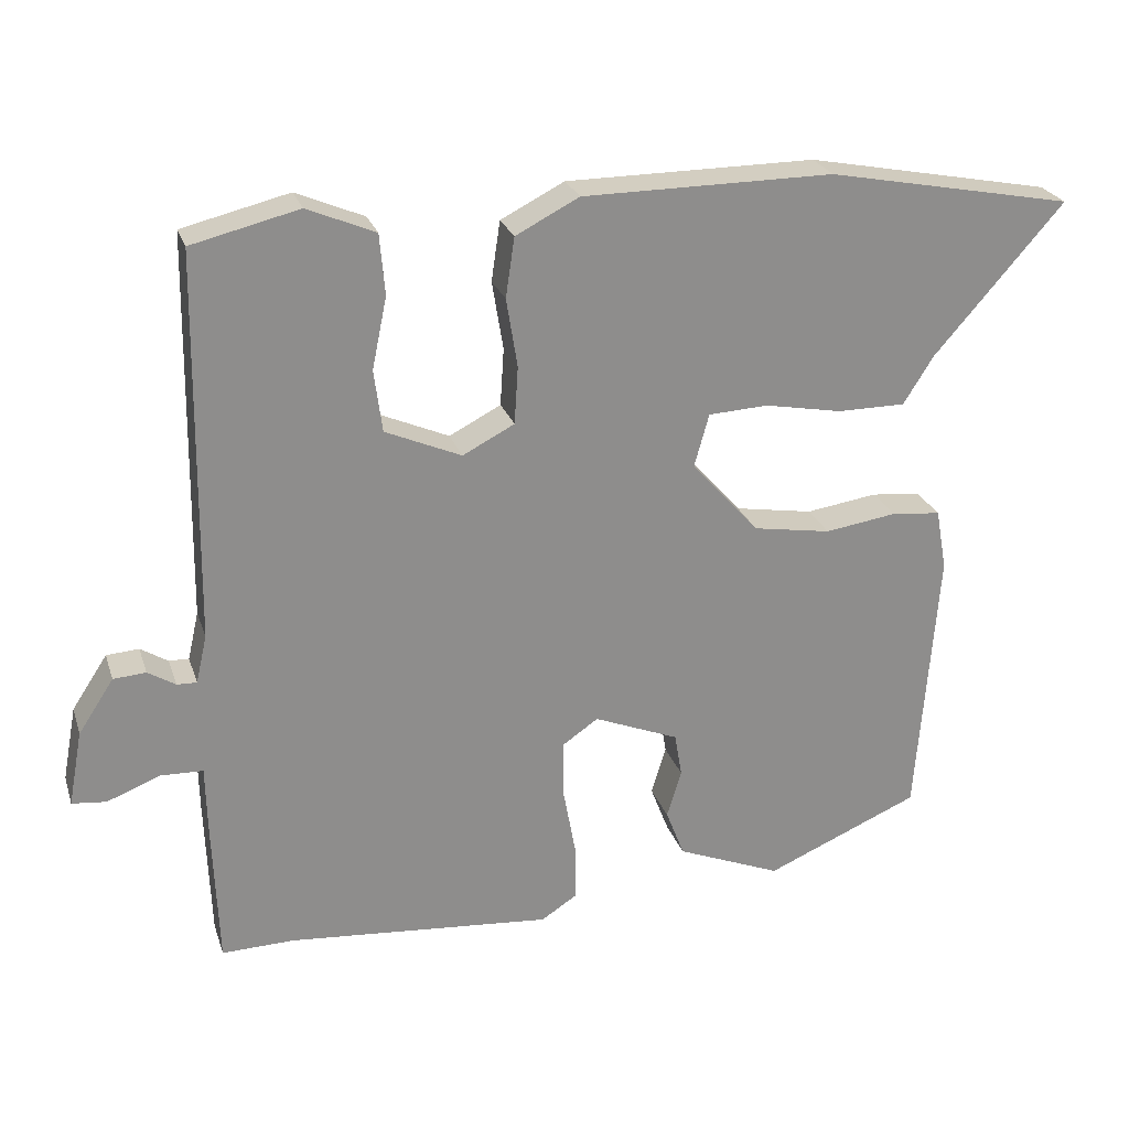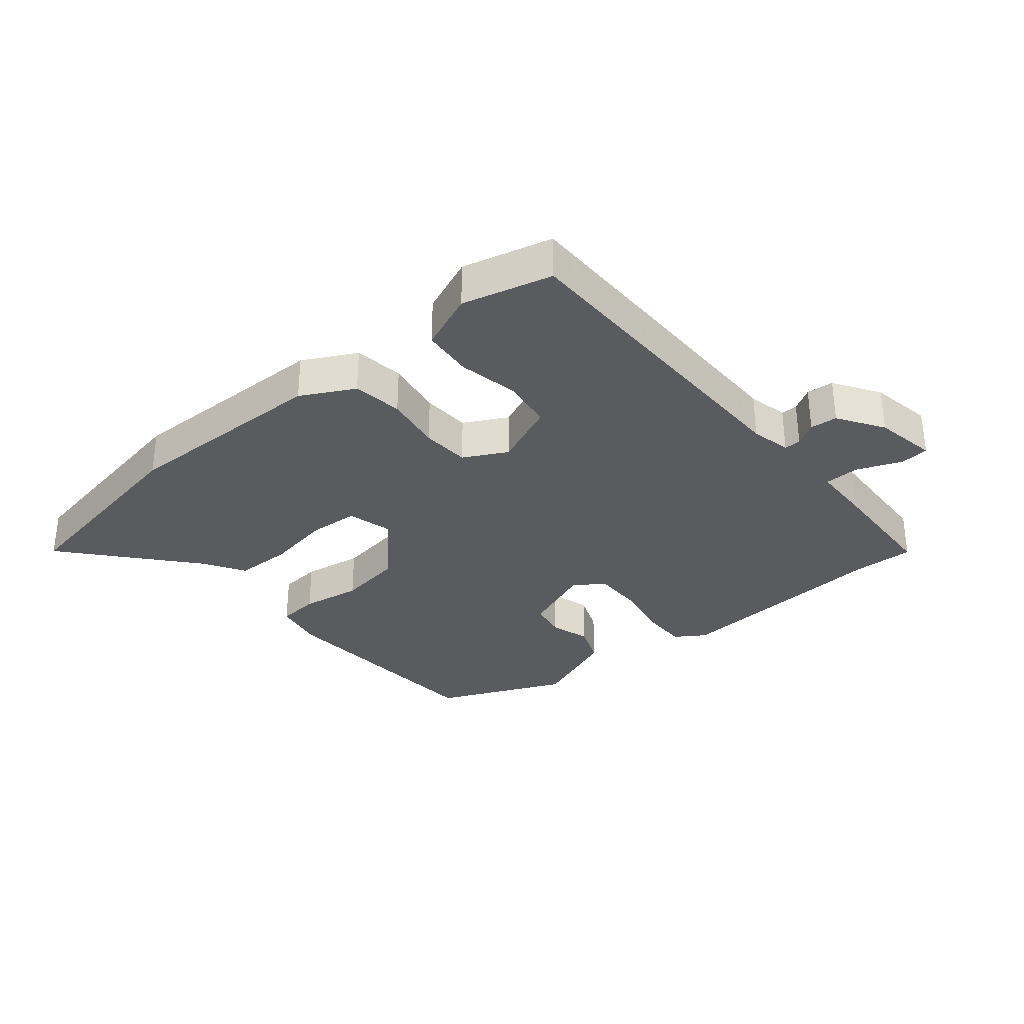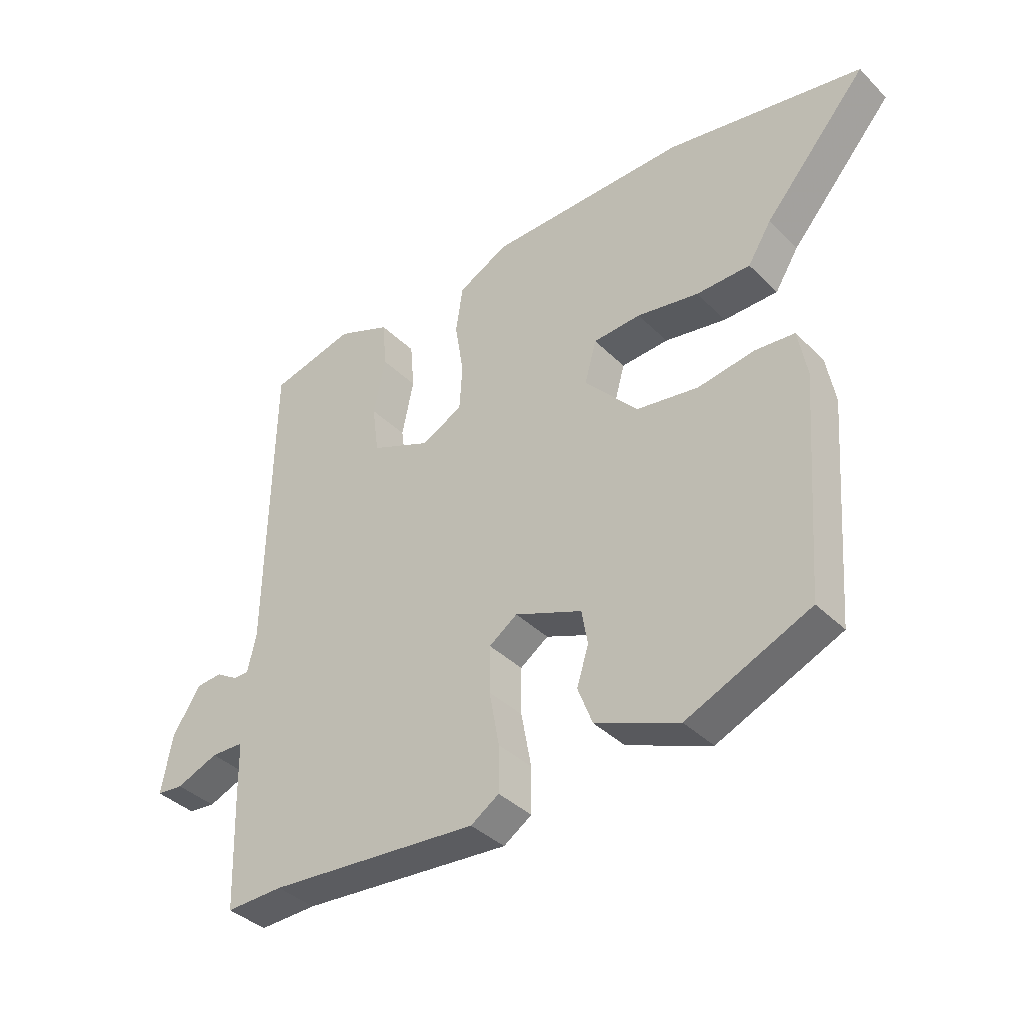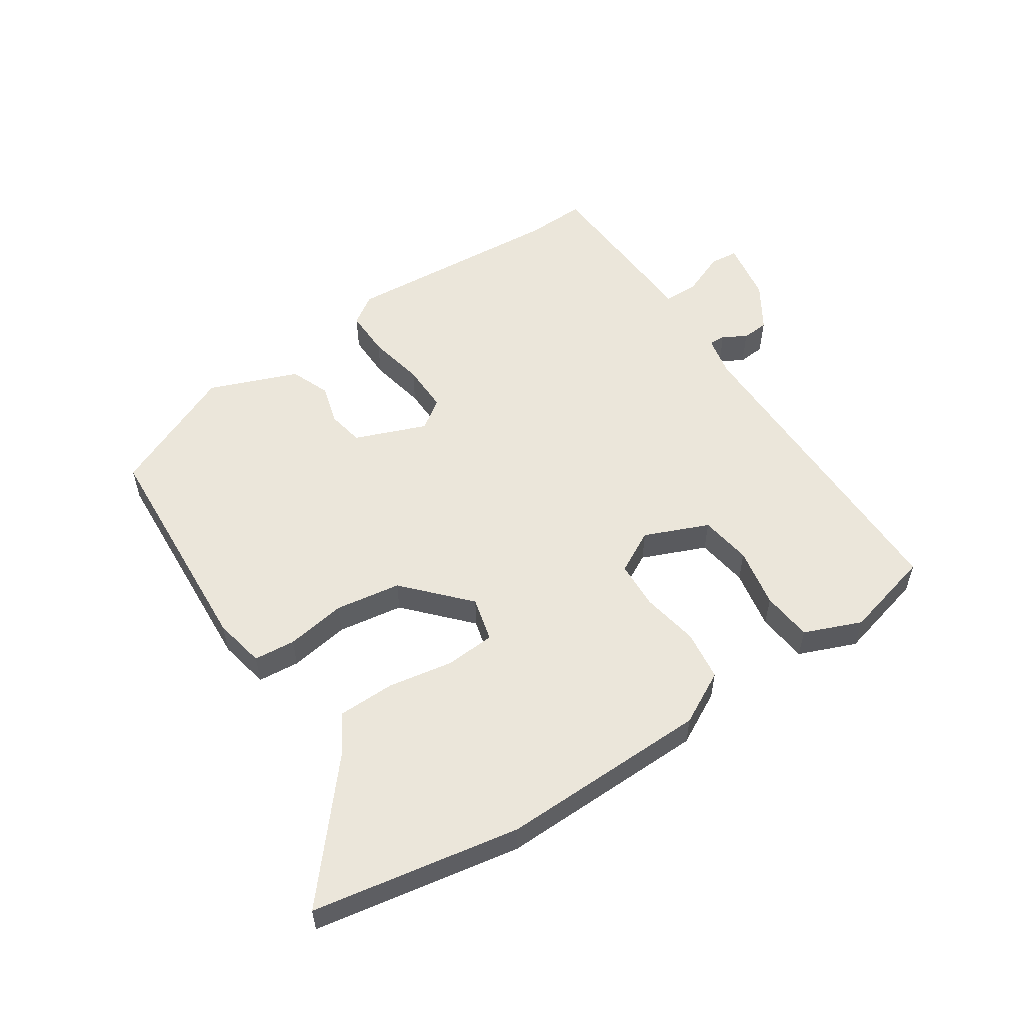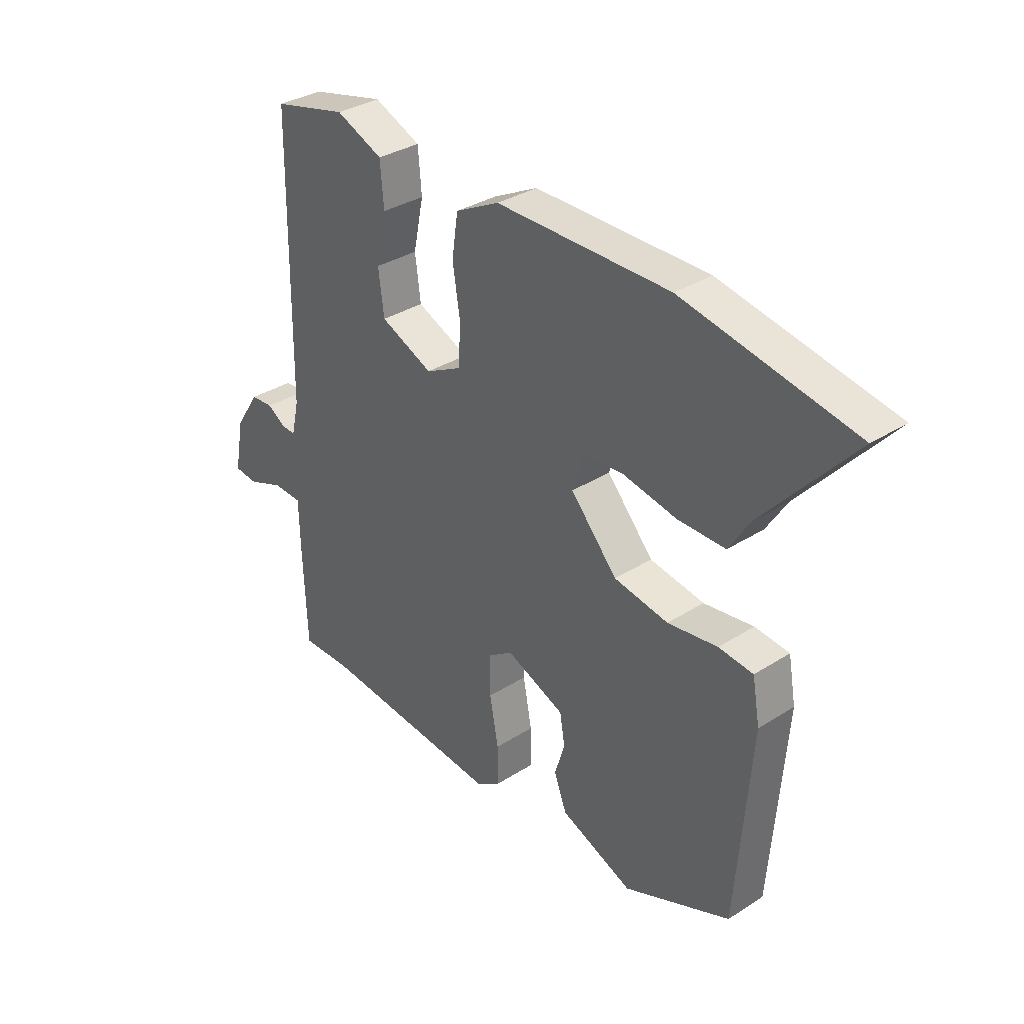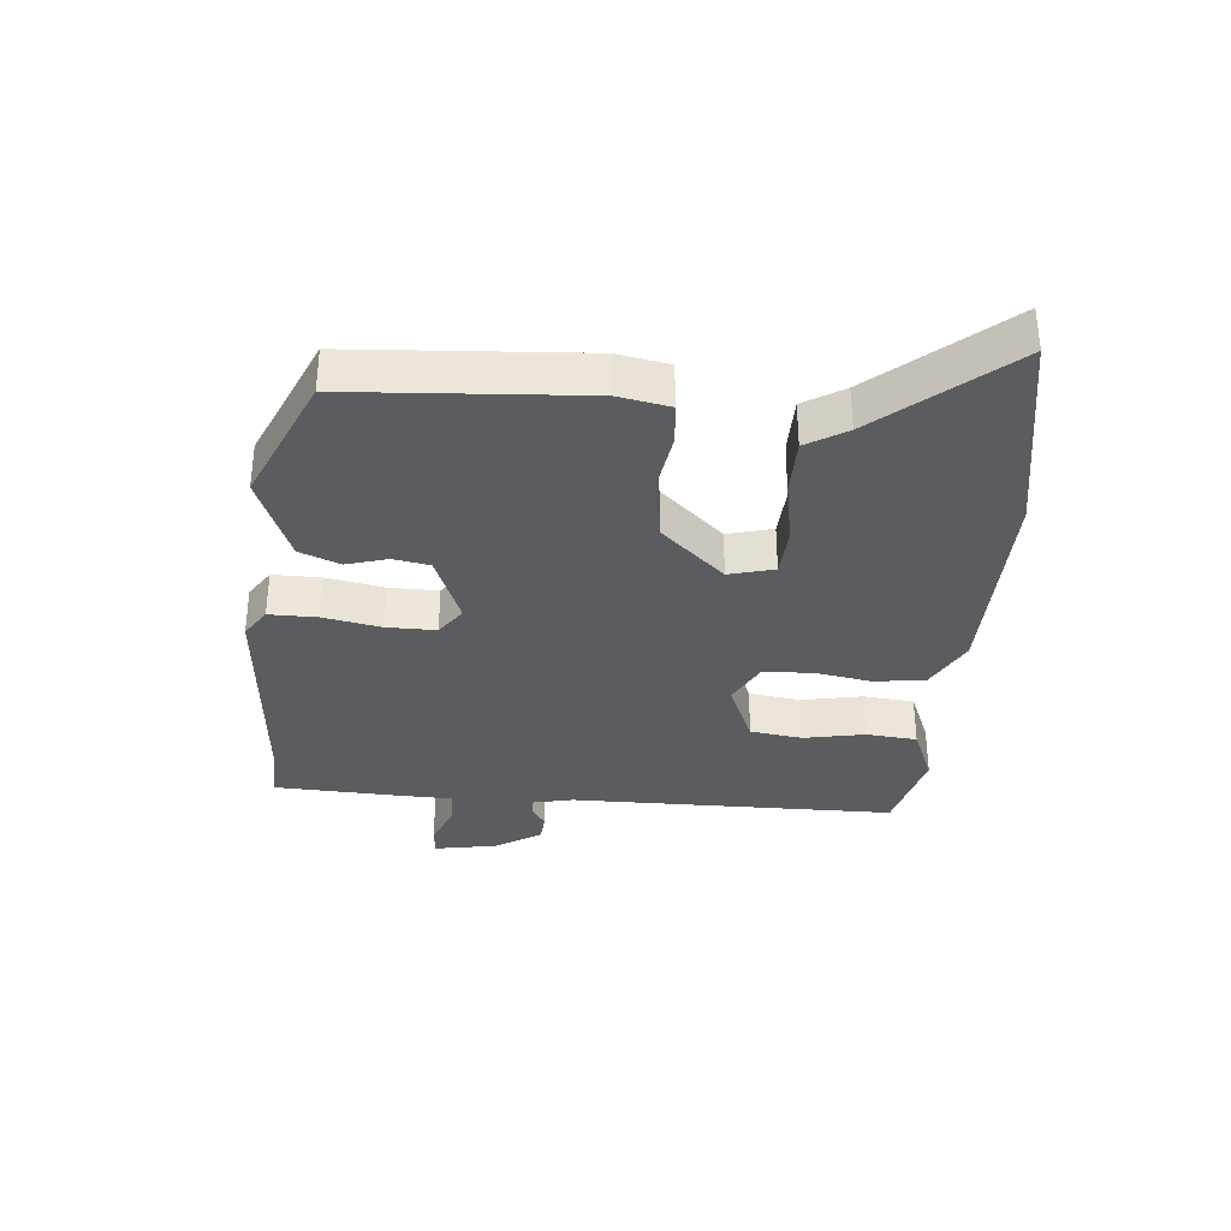
<metadata>
{"format":"obj","ext":"obj","renderer":"f3d","projection":"perspective","resolution":1024,"background":"white","views":[{"elev":25.1,"azim":163.6,"up":"+Z"},{"elev":-32.2,"azim":39.1,"up":"+Y"},{"elev":-38.5,"azim":-140.7,"up":"+Z"},{"elev":54.9,"azim":-34.5,"up":"+Y"},{"elev":33.8,"azim":-130.9,"up":"+Z"},{"elev":-33.9,"azim":-95.6,"up":"+Y"}]}
</metadata>
<code>
v -0.51 0.07 -0.422
v -0.538 0.07 -0.051
v -0.523 0.07 0.032
v -0.456 0.07 0.039
v -0.359 0.07 0.025
v -0.253 0.07 0.043
v -0.162 0.07 0.145
v -0.182 0.07 0.217
v -0.263 0.07 0.221
v -0.368 0.07 0.201
v -0.46 0.07 0.201
v -0.5 0.07 0.265
v -0.676 0.07 0.466
v -0.342 0.07 0.531
v -0.003 0.07 0.53
v 0.083 0.07 0.486
v 0.095 0.07 0.405
v 0.08 0.07 0.312
v 0.085 0.07 0.234
v 0.155 0.07 0.198
v 0.258 0.07 0.243
v 0.269 0.07 0.327
v 0.249 0.07 0.424
v 0.256 0.07 0.506
v 0.348 0.07 0.545
v 0.493 0.07 0.51
v 0.501 0.07 -0.014
v 0.516 0.07 -0.079
v 0.543 0.07 -0.078
v 0.58 0.07 -0.055
v 0.624 0.07 -0.058
v 0.672 0.07 -0.131
v 0.691 0.07 -0.232
v 0.645 0.07 -0.237
v 0.573 0.07 -0.209
v 0.516 0.07 -0.211
v 0.514 0.07 -0.307
v 0.507 0.07 -0.5
v 0.409 0.07 -0.498
v 0.05 0.07 -0.53
v 0.002 0.07 -0.499
v 0.002 0.07 -0.422
v 0.019 0.07 -0.329
v 0.019 0.07 -0.25
v -0.029 0.07 -0.217
v -0.144 0.07 -0.264
v -0.154 0.07 -0.323
v -0.134 0.07 -0.388
v -0.159 0.07 -0.453
v -0.301 0.07 -0.511
v -0.51 0 -0.422
v -0.538 0 -0.051
v -0.523 0 0.032
v -0.456 0 0.039
v -0.359 0 0.025
v -0.253 0 0.043
v -0.162 0 0.145
v -0.182 0 0.217
v -0.263 0 0.221
v -0.368 0 0.201
v -0.46 0 0.201
v -0.5 0 0.265
v -0.676 0 0.466
v -0.342 0 0.531
v -0.003 0 0.53
v 0.083 0 0.486
v 0.095 0 0.405
v 0.08 0 0.312
v 0.085 0 0.234
v 0.155 0 0.198
v 0.258 0 0.243
v 0.269 0 0.327
v 0.249 0 0.424
v 0.256 0 0.506
v 0.348 0 0.545
v 0.493 0 0.51
v 0.501 0 -0.014
v 0.516 0 -0.079
v 0.543 0 -0.078
v 0.58 0 -0.055
v 0.624 0 -0.058
v 0.672 0 -0.131
v 0.691 0 -0.232
v 0.645 0 -0.237
v 0.573 0 -0.209
v 0.516 0 -0.211
v 0.514 0 -0.307
v 0.507 0 -0.5
v 0.409 0 -0.498
v 0.05 0 -0.53
v 0.002 0 -0.499
v 0.002 0 -0.422
v 0.019 0 -0.329
v 0.019 0 -0.25
v -0.029 0 -0.217
v -0.144 0 -0.264
v -0.154 0 -0.323
v -0.134 0 -0.388
v -0.159 0 -0.453
v -0.301 0 -0.511
f 47 48 49 50
f 46 47 50 1
f 40 41 42 43
f 39 40 43 44
f 36 37 38 39
f 36 39 44 45
f 32 33 34 35
f 32 35 36 45
f 29 30 31 32
f 28 29 32 45
f 24 25 26 27
f 22 23 24 27
f 21 22 27 28
f 20 21 28 45
f 15 16 17 18
f 15 18 19
f 12 13 14 15
f 12 15 19
f 9 10 11 12
f 8 9 12 19
f 7 8 19 20
f 2 3 4 5
f 46 1 2 5
f 46 5 6
f 20 45 46
f 6 7 20 46
f 100 99 98 97
f 51 100 97 96
f 93 92 91 90
f 94 93 90 89
f 89 88 87 86
f 95 94 89 86
f 85 84 83 82
f 95 86 85 82
f 82 81 80 79
f 95 82 79 78
f 77 76 75 74
f 77 74 73 72
f 78 77 72 71
f 95 78 71 70
f 68 67 66 65
f 69 68 65
f 65 64 63 62
f 69 65 62
f 62 61 60 59
f 69 62 59 58
f 70 69 58 57
f 55 54 53 52
f 55 52 51 96
f 56 55 96
f 96 95 70
f 96 70 57 56
f 1 51 52 2
f 2 52 53 3
f 3 53 54 4
f 4 54 55 5
f 5 55 56 6
f 6 56 57 7
f 7 57 58 8
f 8 58 59 9
f 9 59 60 10
f 10 60 61 11
f 11 61 62 12
f 12 62 63 13
f 13 63 64 14
f 14 64 65 15
f 15 65 66 16
f 16 66 67 17
f 17 67 68 18
f 18 68 69 19
f 19 69 70 20
f 20 70 71 21
f 21 71 72 22
f 22 72 73 23
f 23 73 74 24
f 24 74 75 25
f 25 75 76 26
f 26 76 77 27
f 27 77 78 28
f 28 78 79 29
f 29 79 80 30
f 30 80 81 31
f 31 81 82 32
f 32 82 83 33
f 33 83 84 34
f 34 84 85 35
f 35 85 86 36
f 36 86 87 37
f 37 87 88 38
f 38 88 89 39
f 39 89 90 40
f 40 90 91 41
f 41 91 92 42
f 42 92 93 43
f 43 93 94 44
f 44 94 95 45
f 45 95 96 46
f 46 96 97 47
f 47 97 98 48
f 48 98 99 49
f 49 99 100 50
f 50 100 51 1

</code>
